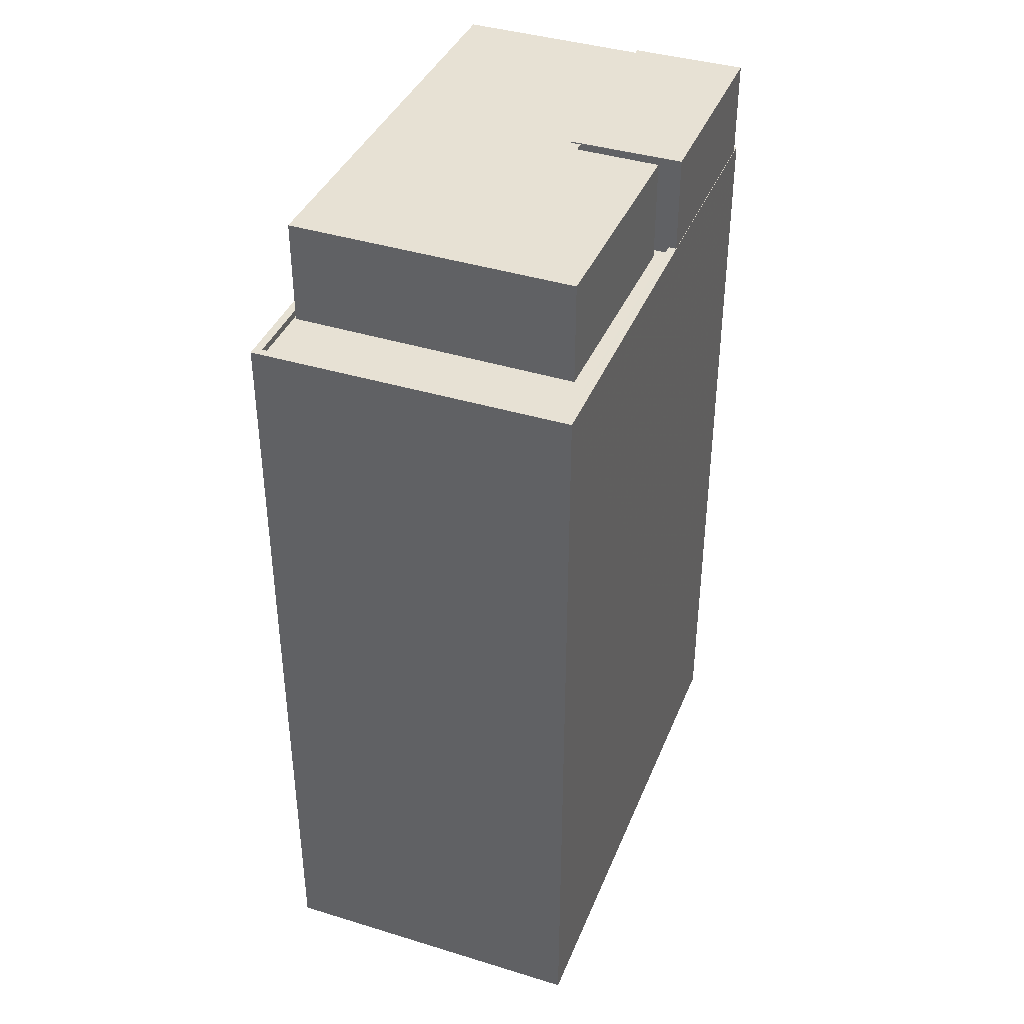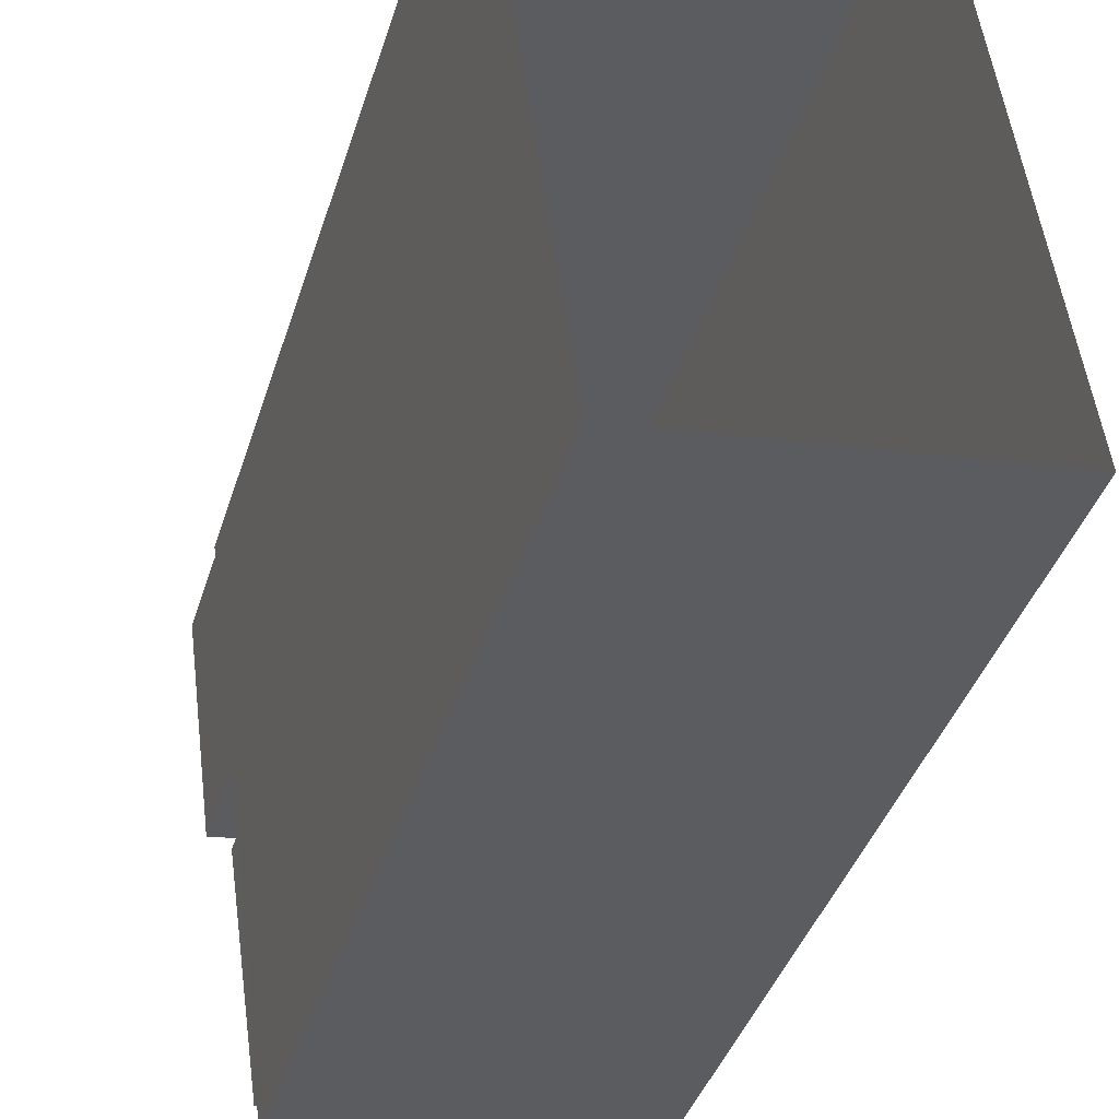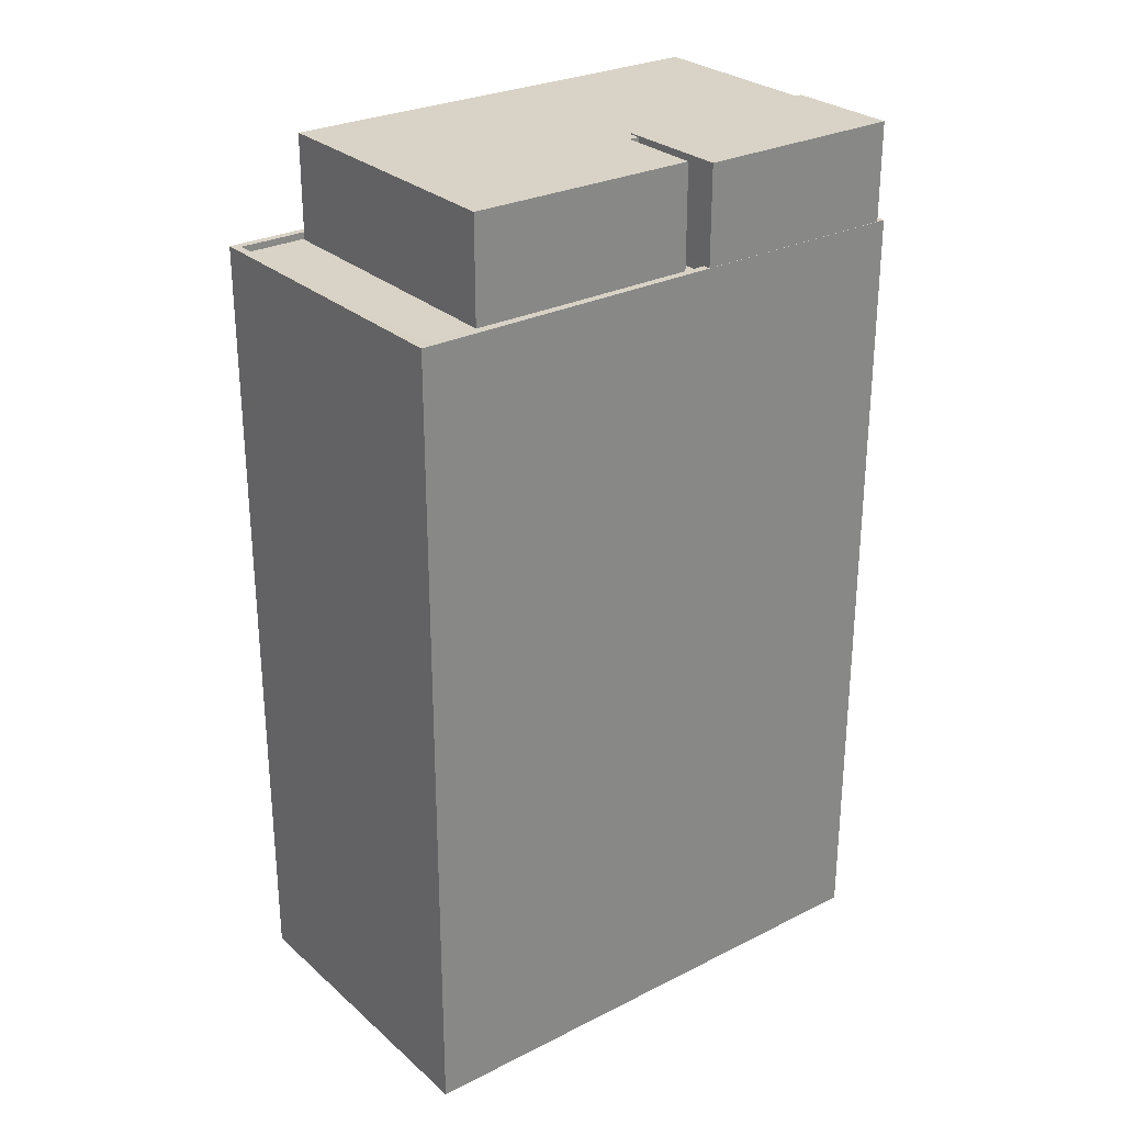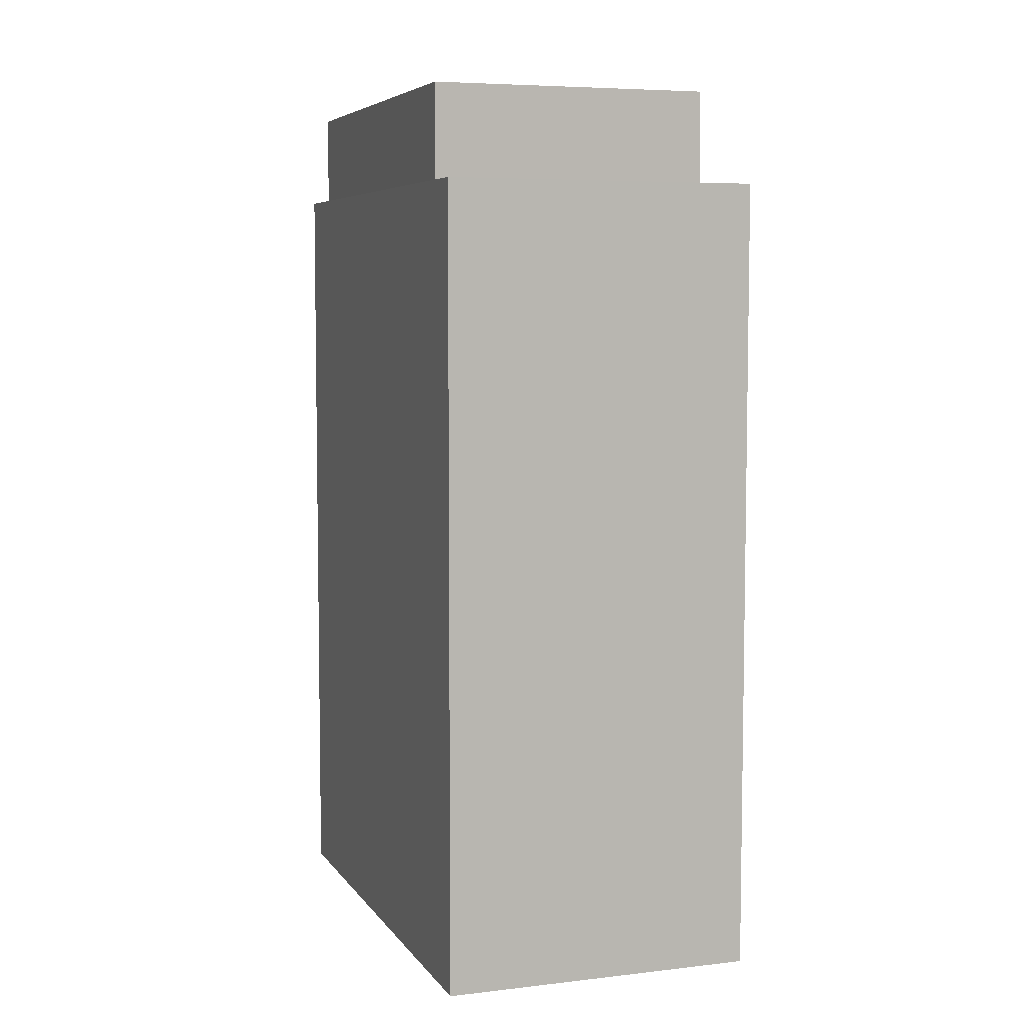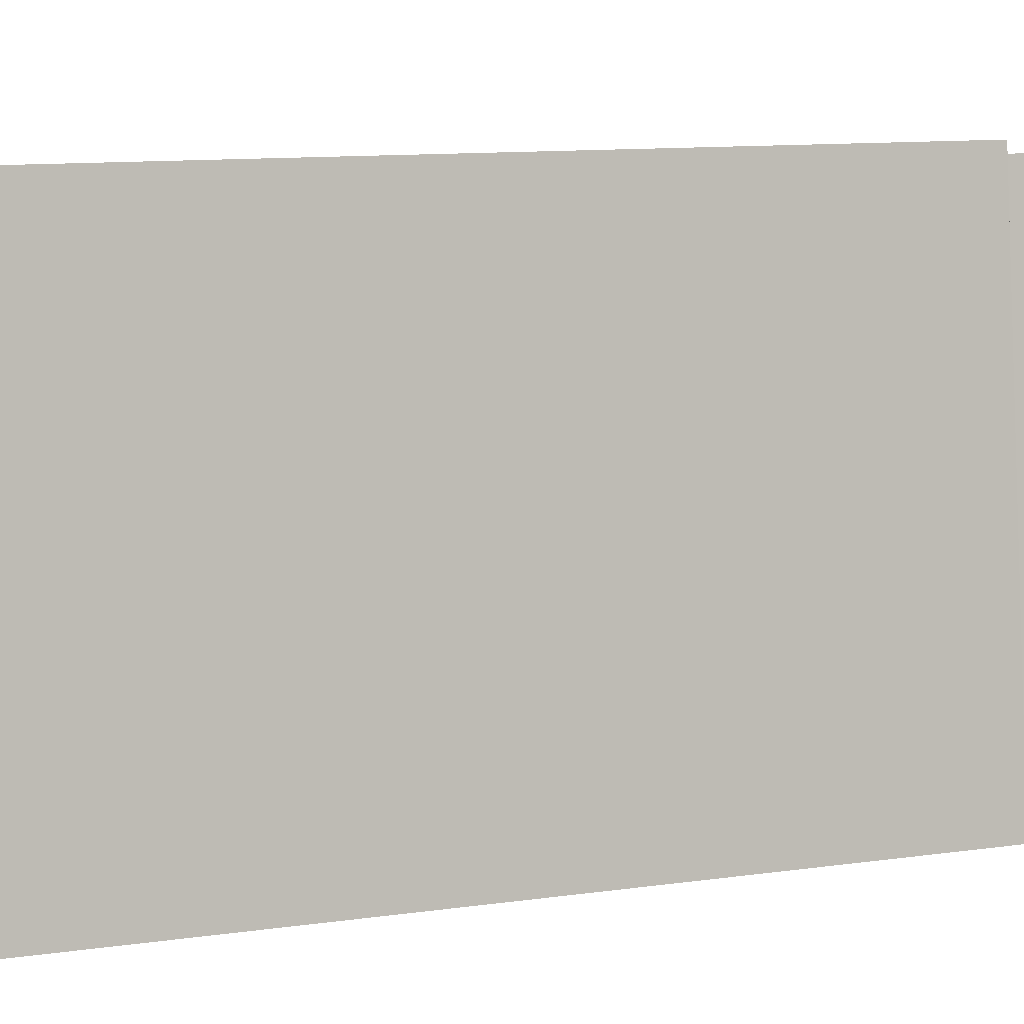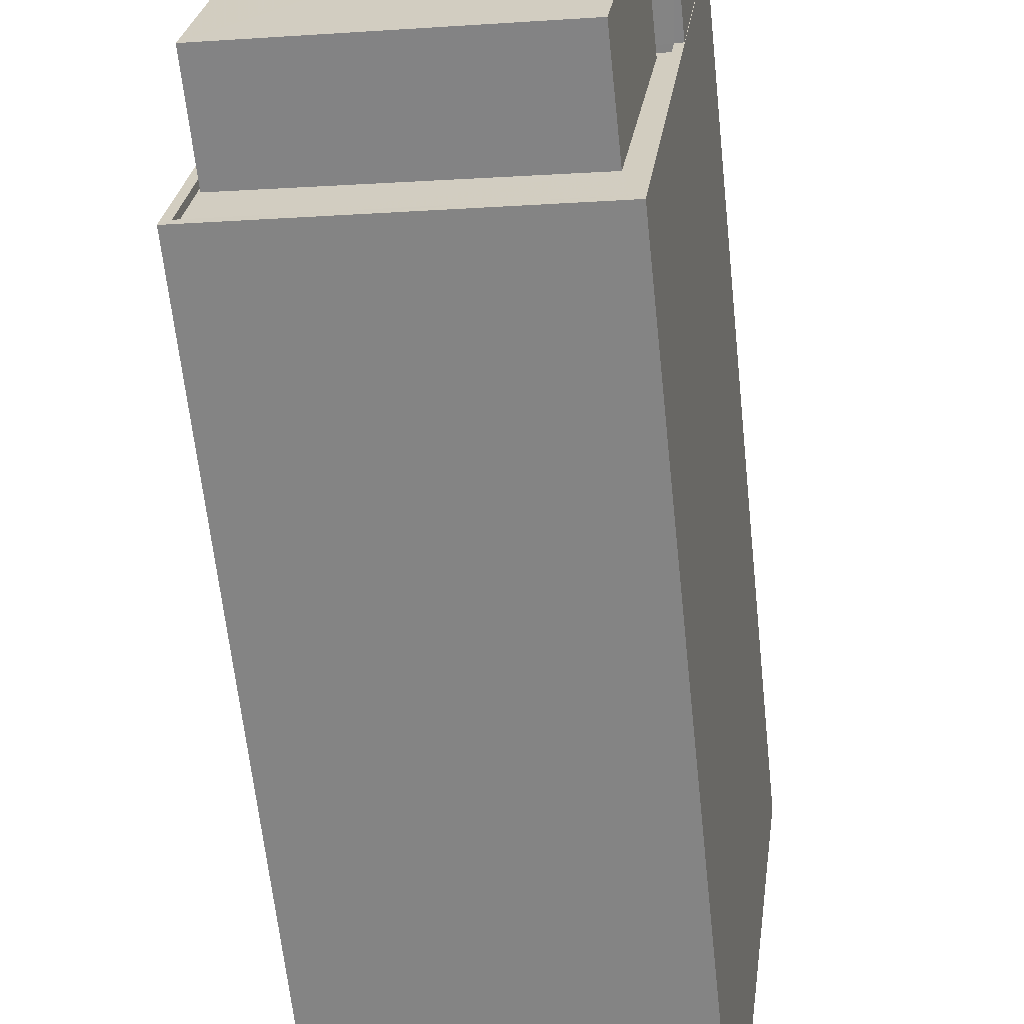
<metadata>
{"format":"obj","ext":"obj","renderer":"f3d","projection":"perspective","resolution":1024,"background":"white","views":[{"elev":39.4,"azim":13.2,"up":"+Z"},{"elev":-39.4,"azim":163.3,"up":"+Y"},{"elev":27.8,"azim":44.9,"up":"+Z"},{"elev":6.1,"azim":-26.9,"up":"+Z"},{"elev":11.6,"azim":-108.5,"up":"+Y"},{"elev":-63.4,"azim":6.1,"up":"+Y"}]}
</metadata>
<code>
v -7161 -3.769e+04 31.74
v -7164 -3.771e+04 31.99
v -7164 -3.771e+04 31.74
v -7161 -3.769e+04 31.99
v -7150 -3.769e+04 31.99
v -7150 -3.769e+04 31.74
v -7153 -3.771e+04 31.99
v -7151 -3.77e+04 31.74
v -7153 -3.771e+04 31.74
v -7151 -3.77e+04 31.99
v -7150 -3.769e+04 31.74
v -7150 -3.769e+04 31.99
v -7161 -3.769e+04 2.003
v -7161 -3.769e+04 31.99
v -7150 -3.769e+04 31.99
v -7150 -3.769e+04 1.999
v -7152 -3.771e+04 31.99
v -7152 -3.771e+04 1.998
v -7164 -3.771e+04 2.002
v -7164 -3.771e+04 31.99
v -7150 -3.77e+04 35.66
v -7150 -3.77e+04 31.99
v -7154 -3.769e+04 35.66
v -7154 -3.769e+04 31.74
v -7151 -3.77e+04 35.66
v -7151 -3.77e+04 31.99
v -7155 -3.77e+04 31.74
v -7155 -3.77e+04 35.61
v -7155 -3.77e+04 35.66
v -7155 -3.77e+04 35.61
v -7154 -3.769e+04 35.61
v -7154 -3.769e+04 31.74
v -7155 -3.77e+04 31.74
v -7152 -3.77e+04 35.61
v -7152 -3.77e+04 31.74
v -7155 -3.77e+04 35.61
v -7153 -3.771e+04 35.61
v -7153 -3.771e+04 31.74
v -7163 -3.771e+04 35.62
v -7163 -3.771e+04 31.74
v -7161 -3.769e+04 35.62
v -7161 -3.769e+04 31.74
f 13 18 19
f 13 16 18
f 1 2 3
f 1 4 2
f 1 5 4
f 1 6 5
f 7 8 9
f 7 10 8
f 11 5 6
f 11 12 5
f 7 9 3
f 2 7 3
f 13 14 15
f 16 13 15
f 16 15 17
f 18 16 17
f 17 19 18
f 17 20 19
f 20 14 13
f 19 20 13
f 21 22 12
f 21 12 23
f 12 24 23
f 12 11 24
f 22 21 25
f 26 22 25
f 26 25 10
f 27 8 10
f 28 25 29
f 28 29 30
f 27 10 28
f 10 25 28
f 30 29 31
f 32 31 24
f 24 31 23
f 31 29 23
f 33 34 35
f 33 36 34
f 35 37 38
f 35 34 37
f 37 39 40
f 38 37 40
f 39 41 42
f 40 39 42
f 42 31 32
f 42 41 31
f 27 36 33
f 27 28 36
f 6 1 24
f 38 9 8
f 3 9 38
f 1 3 40
f 11 6 24
f 27 35 8
f 32 24 42
f 27 33 35
f 1 40 42
f 38 40 3
f 35 38 8
f 24 1 42
f 15 14 5
f 7 20 17
f 14 20 2
f 5 14 4
f 2 20 7
f 4 14 2
f 22 5 12
f 5 22 15
f 10 7 26
f 17 15 26
f 7 17 26
f 26 15 22
f 25 21 23
f 29 25 23
f 34 36 37
f 31 41 30
f 36 28 30
f 37 36 39
f 30 41 39
f 36 30 39

</code>
